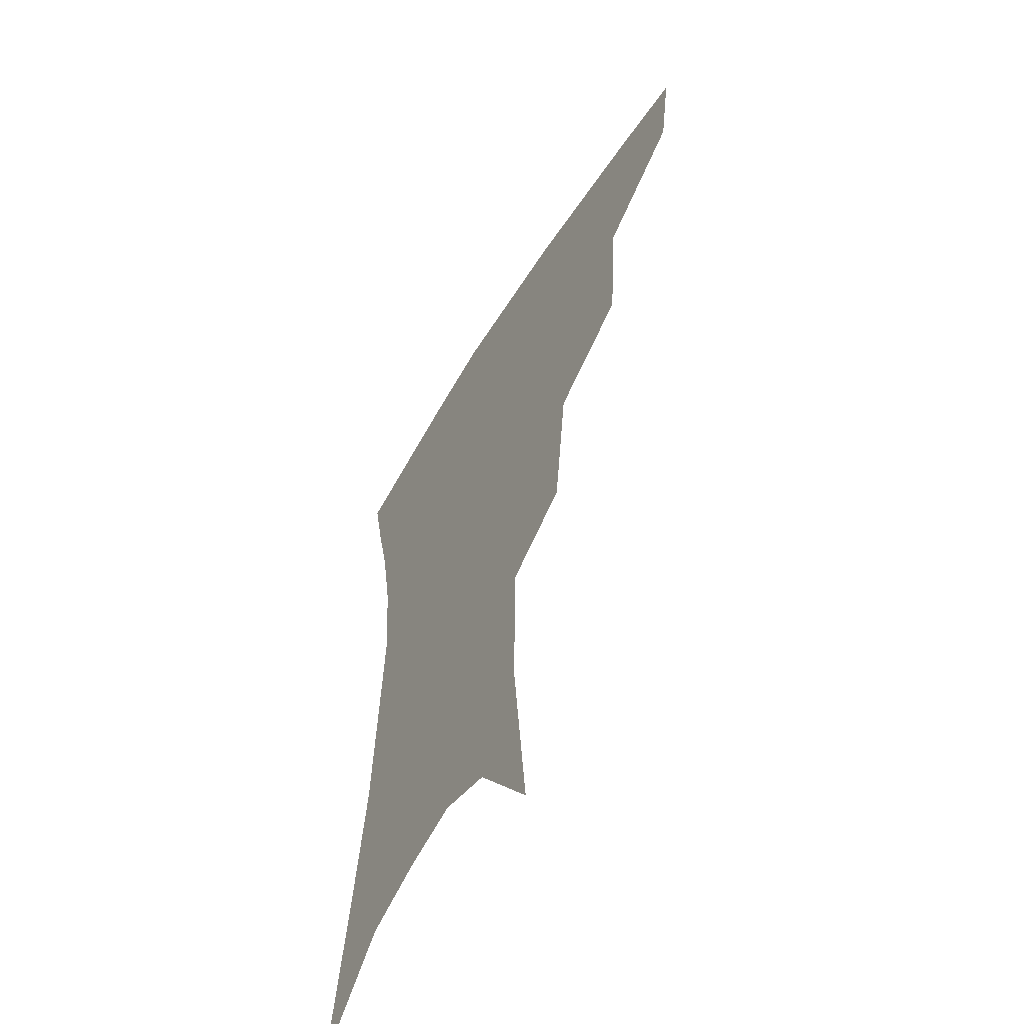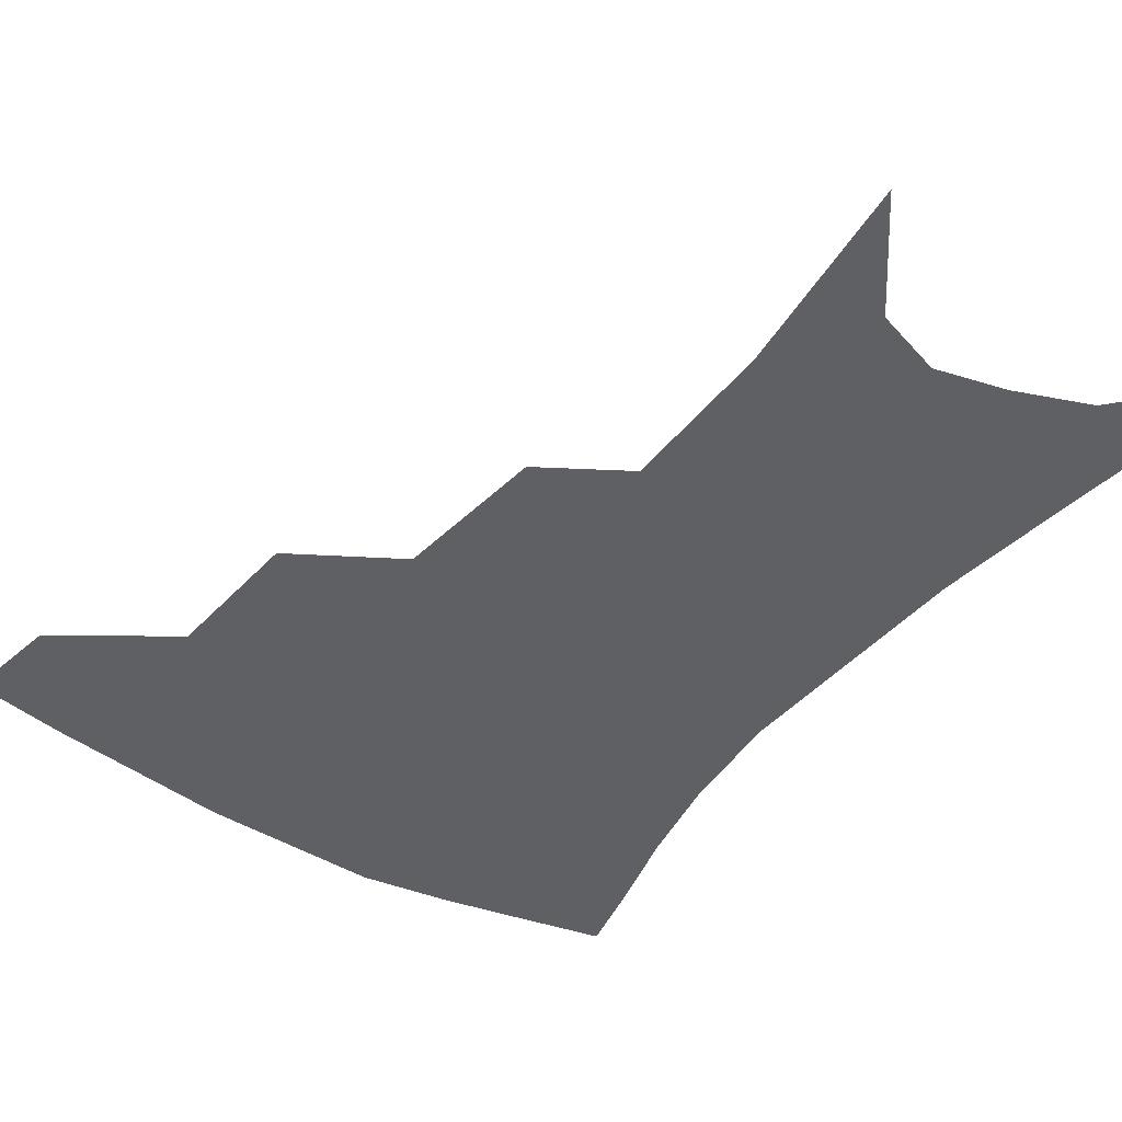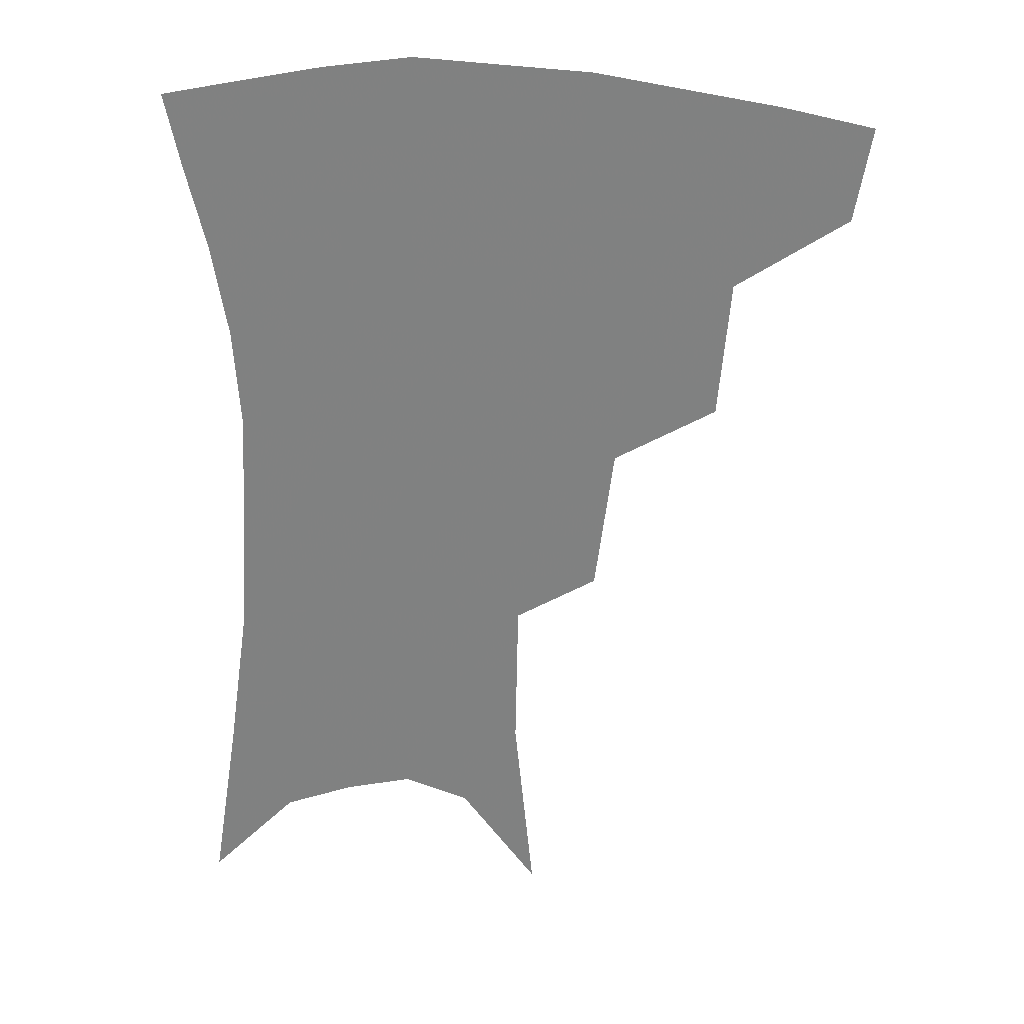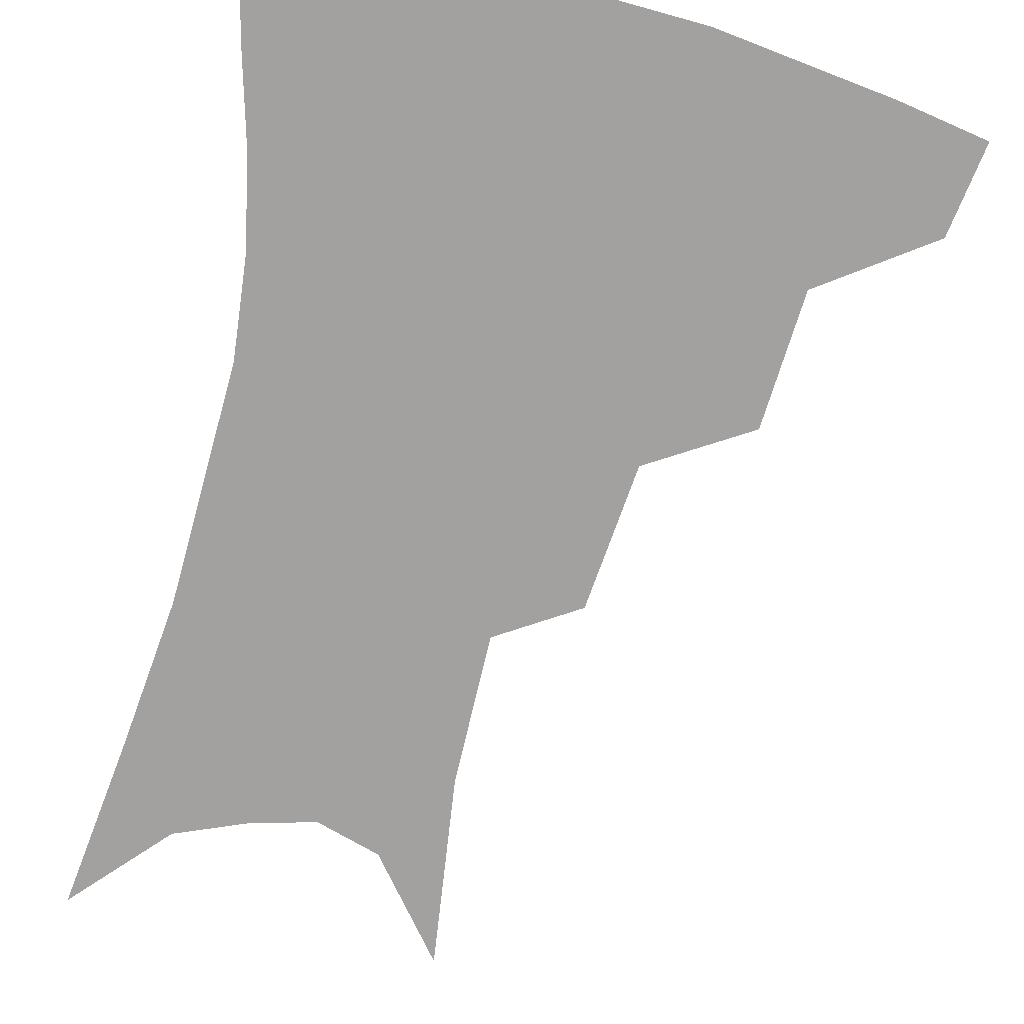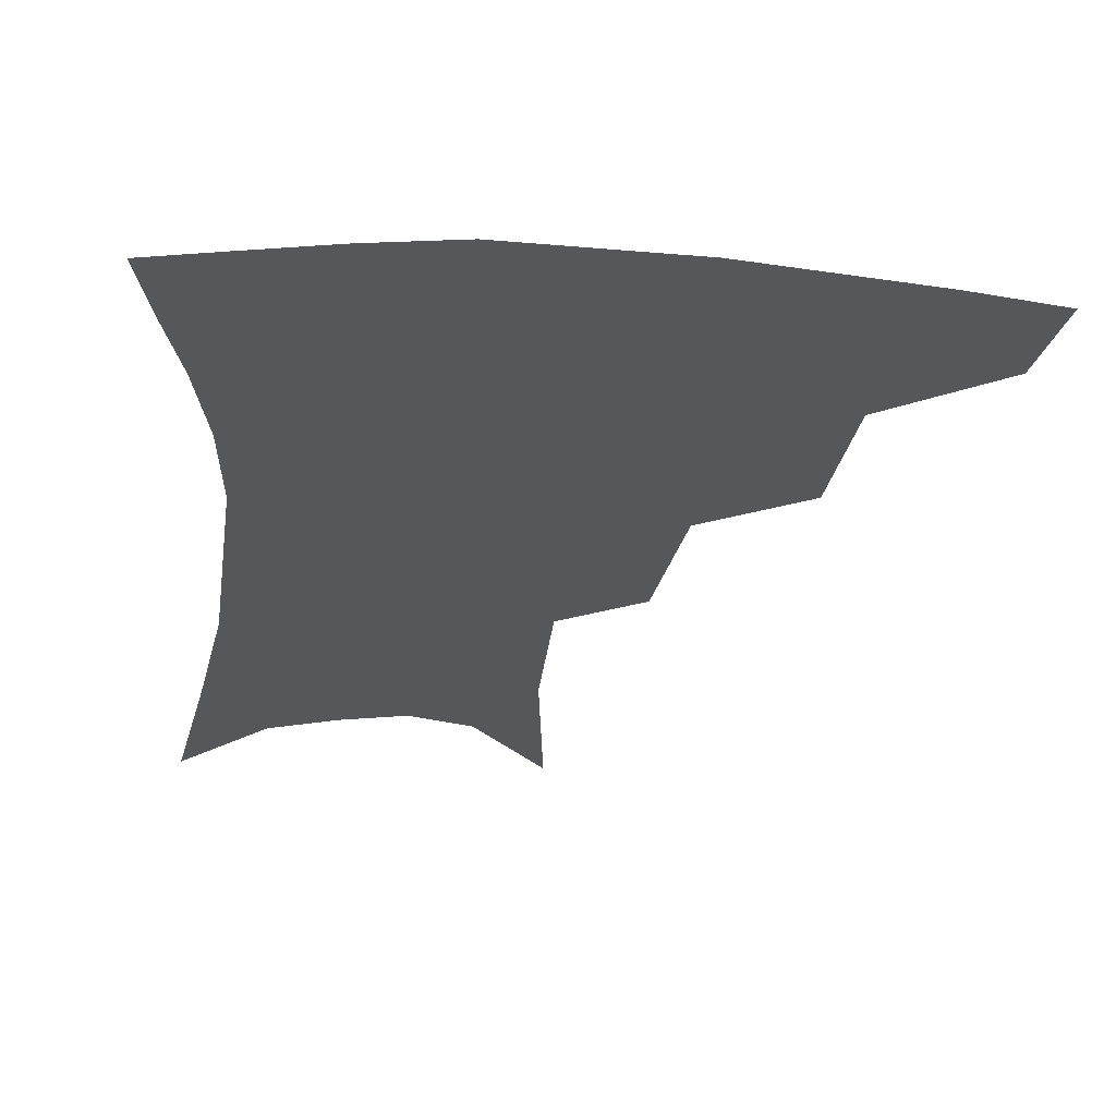
<metadata>
{"format":"obj","ext":"obj","renderer":"f3d","projection":"perspective","resolution":1024,"background":"white","views":[{"elev":-56.7,"azim":-120.7,"up":"+Y"},{"elev":-42.8,"azim":-33.9,"up":"+Z"},{"elev":28.9,"azim":-174.4,"up":"+Y"},{"elev":-72.2,"azim":167.8,"up":"+Z"},{"elev":-26.8,"azim":175.4,"up":"+Z"}]}
</metadata>
<code>
v 469.7 349 0
v 464.8 377.5 0
v 506.7 284.6 0
v 503.2 326.7 0
v 497.8 355.4 0
v 492.2 383.1 0
v 543.3 221.4 0
v 537.6 266.7 0
v 532.5 304.7 0
v 528.8 334.5 0
v 524.3 360.5 0
v 519.8 387.4 0
v 563.1 99.88 0
v 569 159.8 0
v 568.1 206.7 0
v 562.1 241.7 0
v 558.2 280.9 0
v 556.1 313.9 0
v 553.6 339.5 0
v 550.3 364.4 0
v 546.5 391.6 0
v 586.7 131.3 0
v 588 179.4 0
v 584.9 218.8 0
v 581.1 254.8 0
v 579 288.6 0
v 578.6 318.8 0
v 577.8 342.4 0
v 576.8 366 0
v 573.5 393.1 0
v 606.6 137.9 0
v 605.3 180.7 0
v 601.9 225.6 0
v 599.7 260.8 0
v 599.1 292 0
v 599.7 319.5 0
v 600.8 343.5 0
v 601.3 366.5 0
v 599.2 394.6 0
v 627.1 133 0
v 622.8 184 0
v 619.1 226.6 0
v 617.9 260.5 0
v 618.3 291.8 0
v 620.2 318.8 0
v 622.7 342.3 0
v 625.6 365.1 0
v 625.9 390.8 0
v 648.5 124.9 0
v 642 176.5 0
v 637.7 218.7 0
v 636.7 252.1 0
v 637 285 0
v 639.5 315.2 0
v 643.8 339.8 0
v 648.3 362.7 0
v 651.4 385.8 0
v 675.6 96.59 0
v 667.1 151.2 0
v 660.6 197.7 0
v 658.5 232.7 0
v 656.2 272.6 0
v 658.5 304.5 0
v 663.5 333.2 0
v 669.6 358.6 0
v 674.4 381.1 0
v 721 391 0
f 4 5 1
f 1 5 2
f 5 6 2
f 8 9 3
f 3 9 4
f 9 10 4
f 4 10 5
f 10 11 5
f 5 11 6
f 11 12 6
f 15 16 7
f 7 16 8
f 16 17 8
f 8 17 9
f 17 18 9
f 9 18 10
f 18 19 10
f 10 19 11
f 19 20 11
f 11 20 12
f 20 21 12
f 13 22 14
f 22 23 14
f 14 23 15
f 23 24 15
f 15 24 16
f 24 25 16
f 16 25 17
f 25 26 17
f 17 26 18
f 26 27 18
f 18 27 19
f 27 28 19
f 19 28 20
f 28 29 20
f 20 29 21
f 29 30 21
f 22 31 23
f 31 32 23
f 23 32 24
f 32 33 24
f 24 33 25
f 33 34 25
f 25 34 26
f 34 35 26
f 26 35 27
f 35 36 27
f 27 36 28
f 36 37 28
f 28 37 29
f 37 38 29
f 29 38 30
f 38 39 30
f 31 40 32
f 40 41 32
f 32 41 33
f 41 42 33
f 33 42 34
f 42 43 34
f 34 43 35
f 43 44 35
f 35 44 36
f 44 45 36
f 36 45 37
f 45 46 37
f 37 46 38
f 46 47 38
f 38 47 39
f 47 48 39
f 40 49 41
f 49 50 41
f 41 50 42
f 50 51 42
f 42 51 43
f 51 52 43
f 43 52 44
f 52 53 44
f 44 53 45
f 53 54 45
f 45 54 46
f 54 55 46
f 46 55 47
f 55 56 47
f 47 56 48
f 56 57 48
f 49 58 50
f 58 59 50
f 50 59 51
f 59 60 51
f 51 60 52
f 60 61 52
f 52 61 53
f 61 62 53
f 53 62 54
f 62 63 54
f 54 63 55
f 63 64 55
f 55 64 56
f 64 65 56
f 56 65 57
f 65 66 57

</code>
